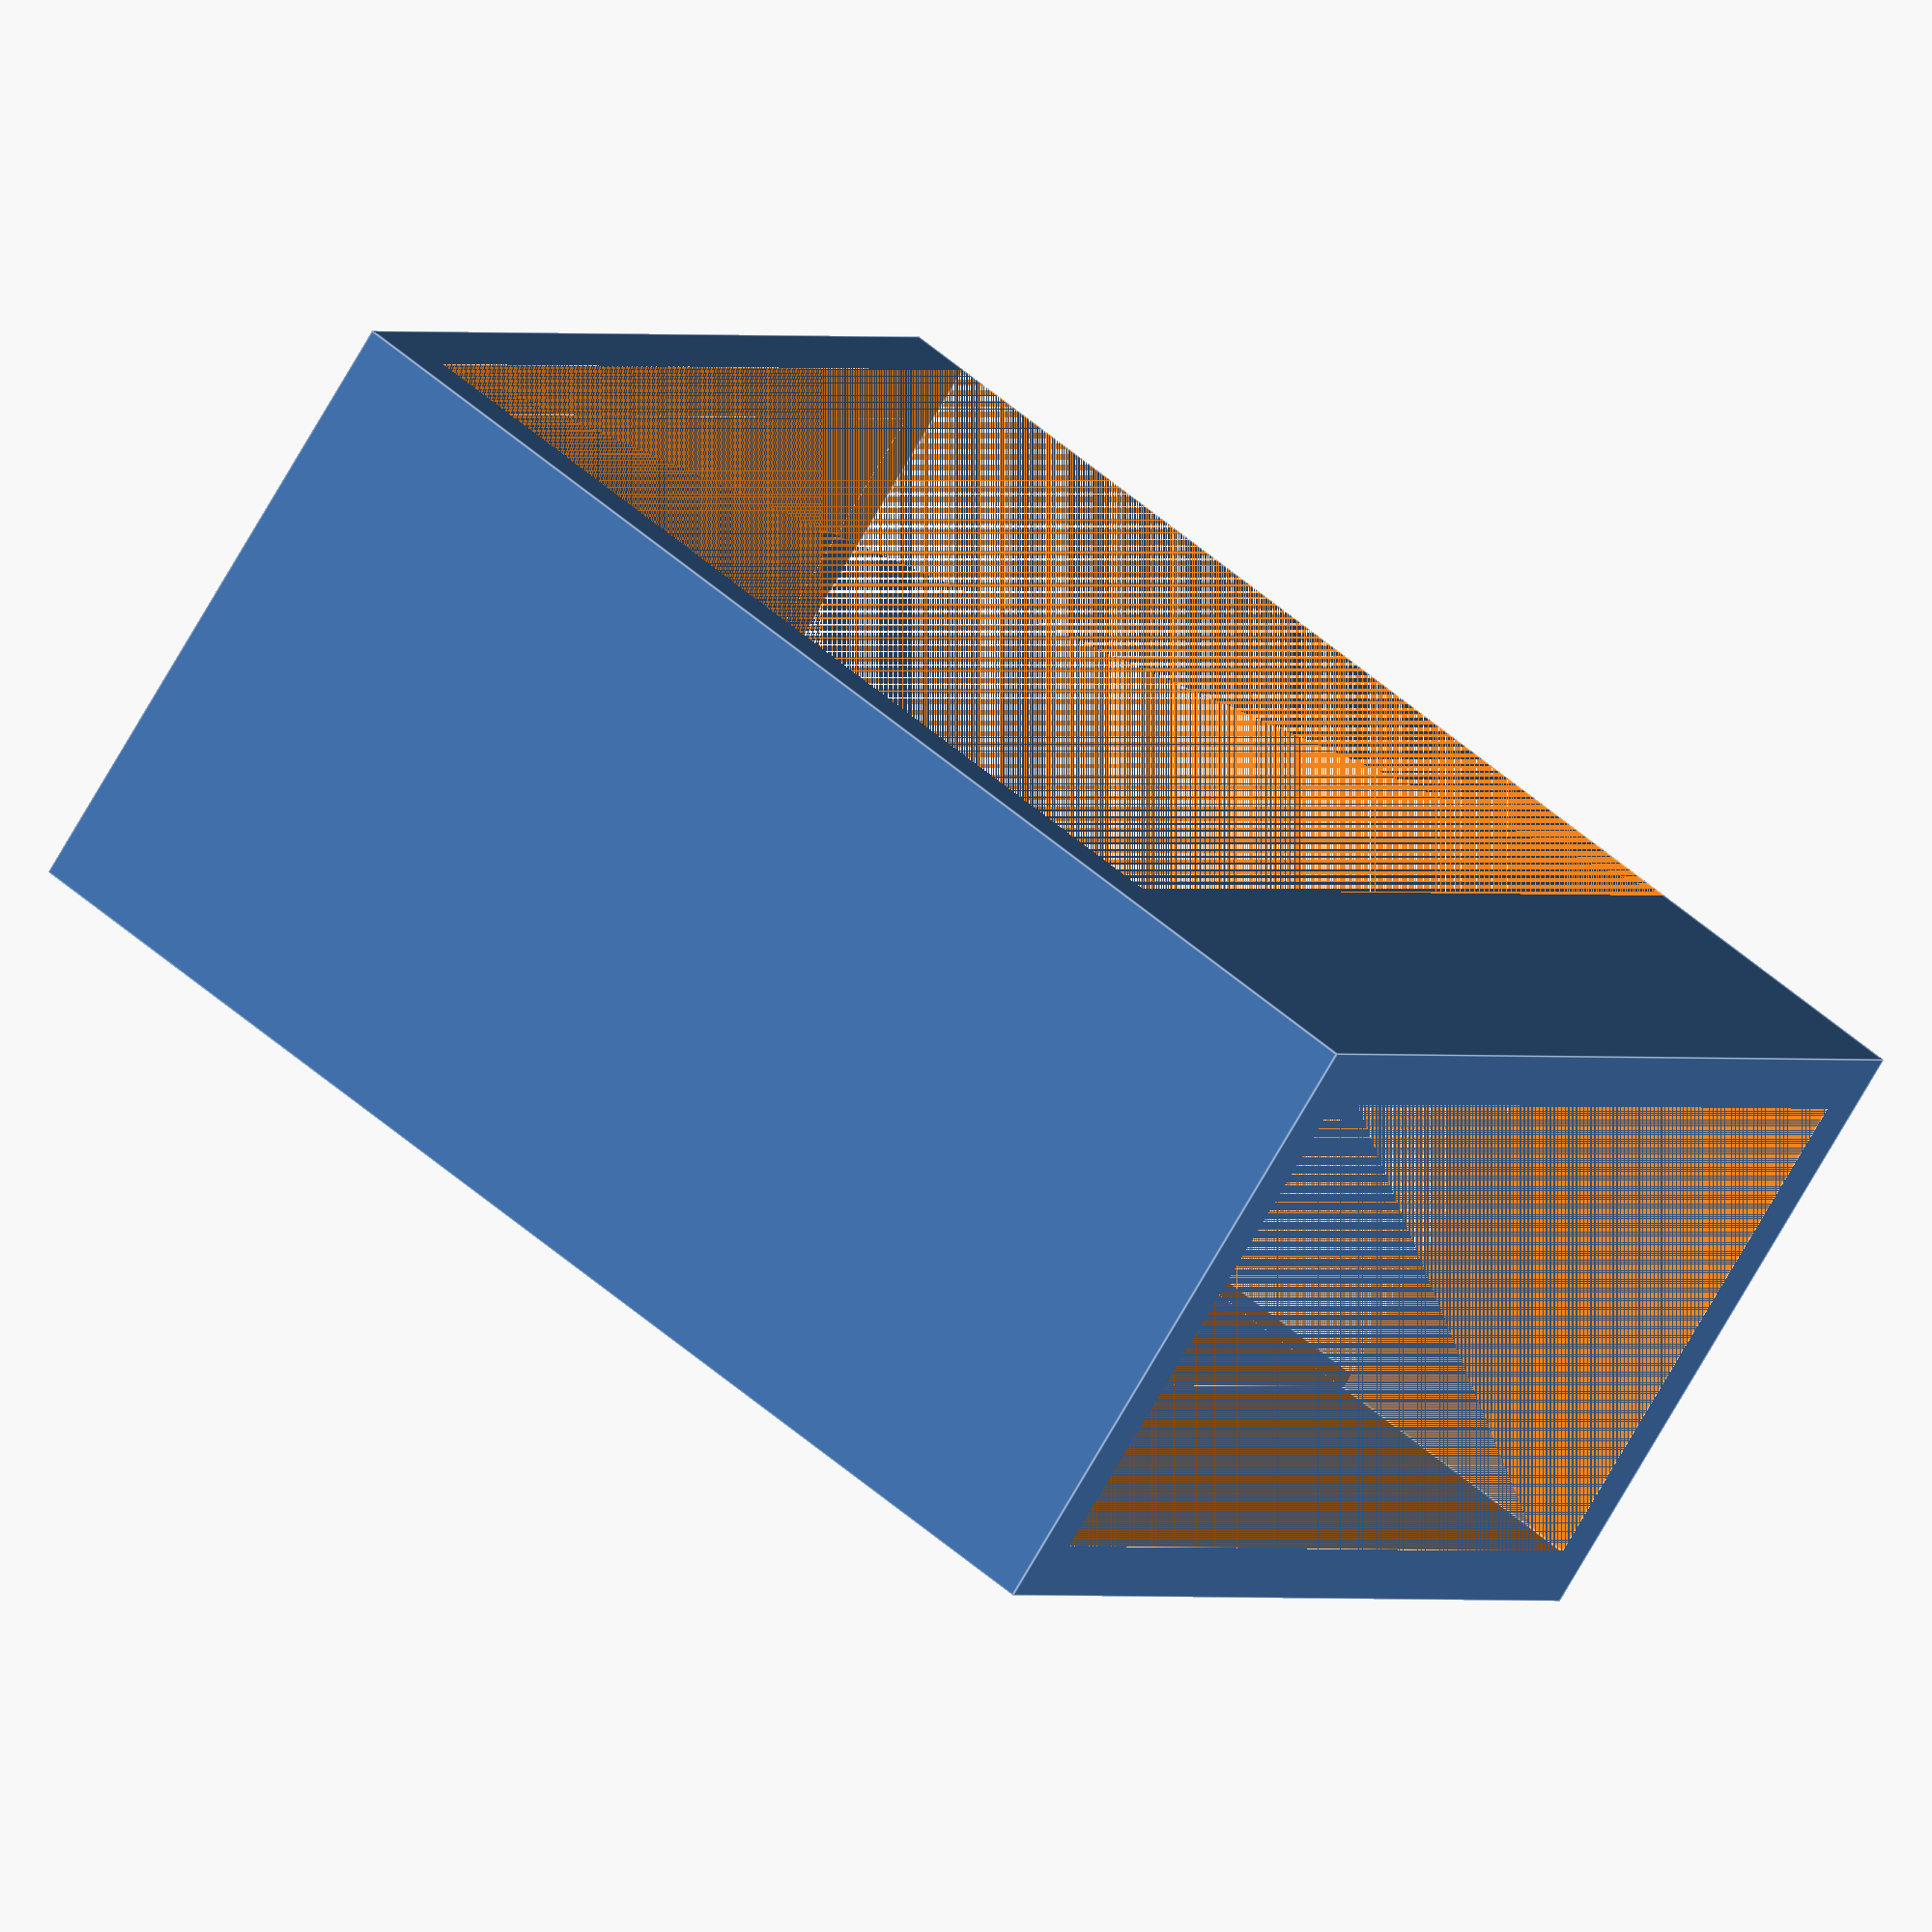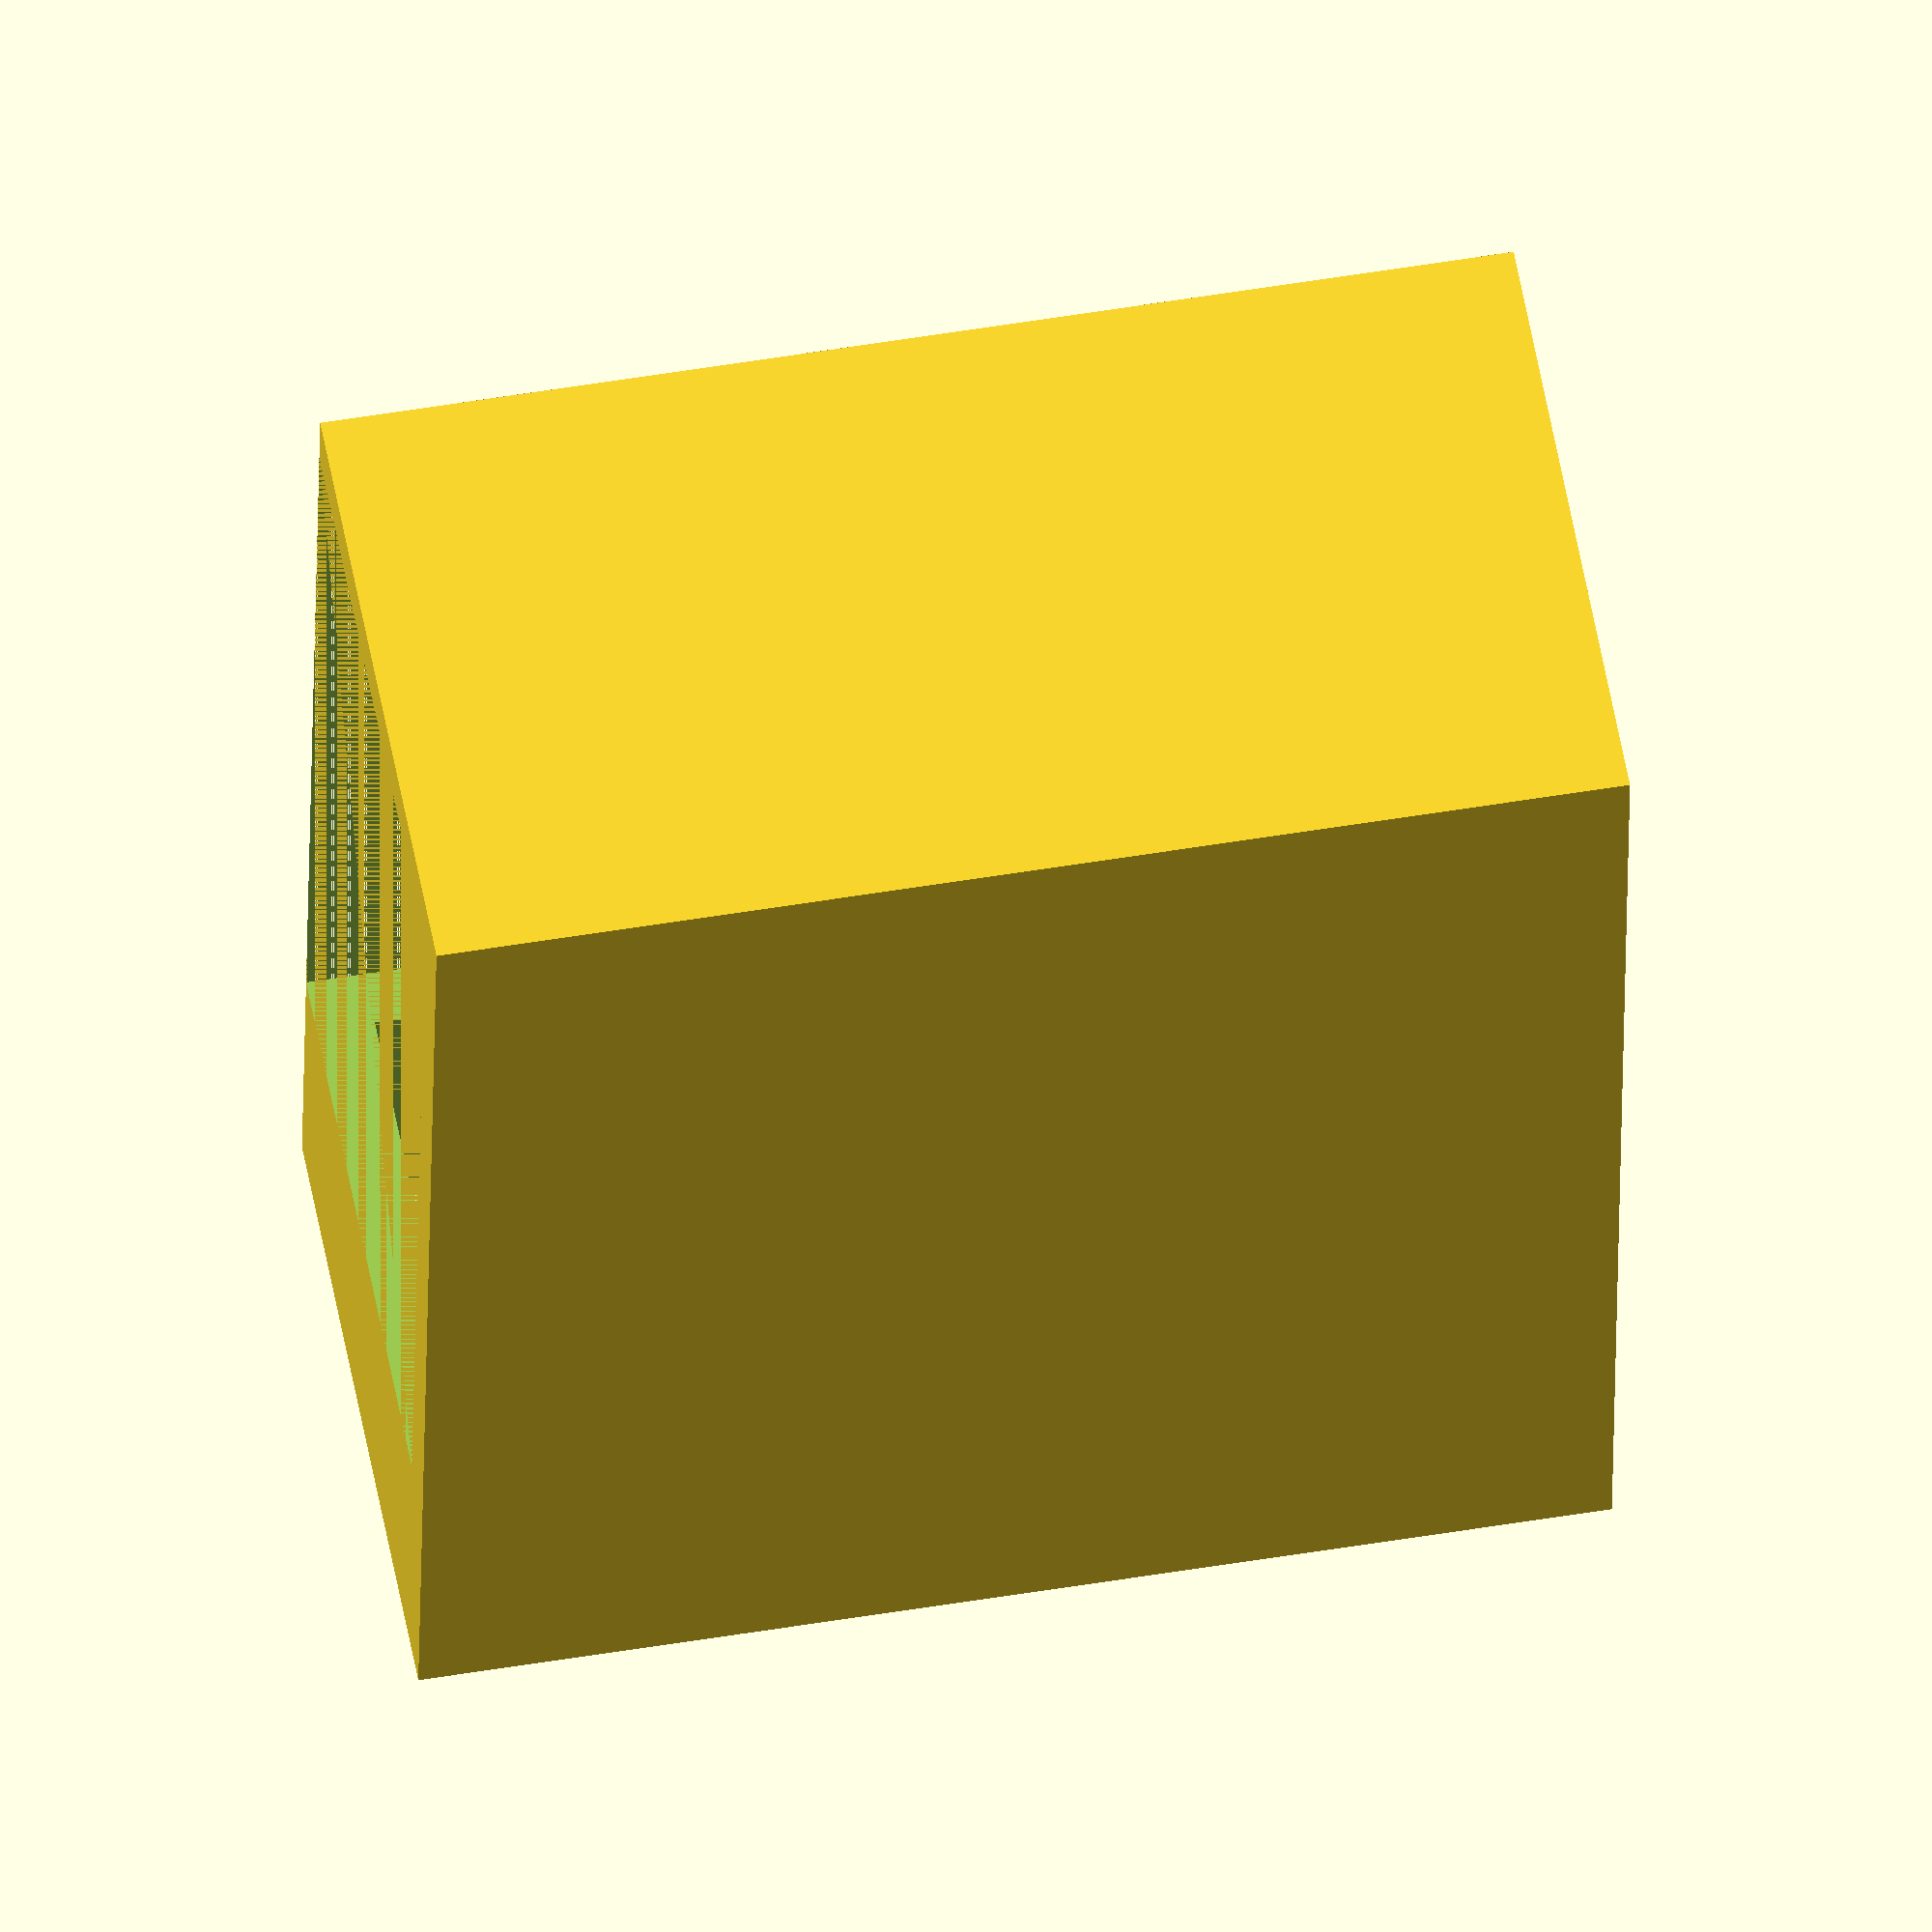
<openscad>
w=37;
d=18;
h=32;
t=2;
g=10;
difference() {
cube([w+2*t,d+2*t,h+t+g]);
translate([t,t,t])cube([w,d,h+g]);
translate([0,0,t])cube([w+t,d+t,h]);
}
</openscad>
<views>
elev=124.2 azim=47.8 roll=227.8 proj=o view=edges
elev=33.8 azim=190.3 roll=179.2 proj=o view=wireframe
</views>
